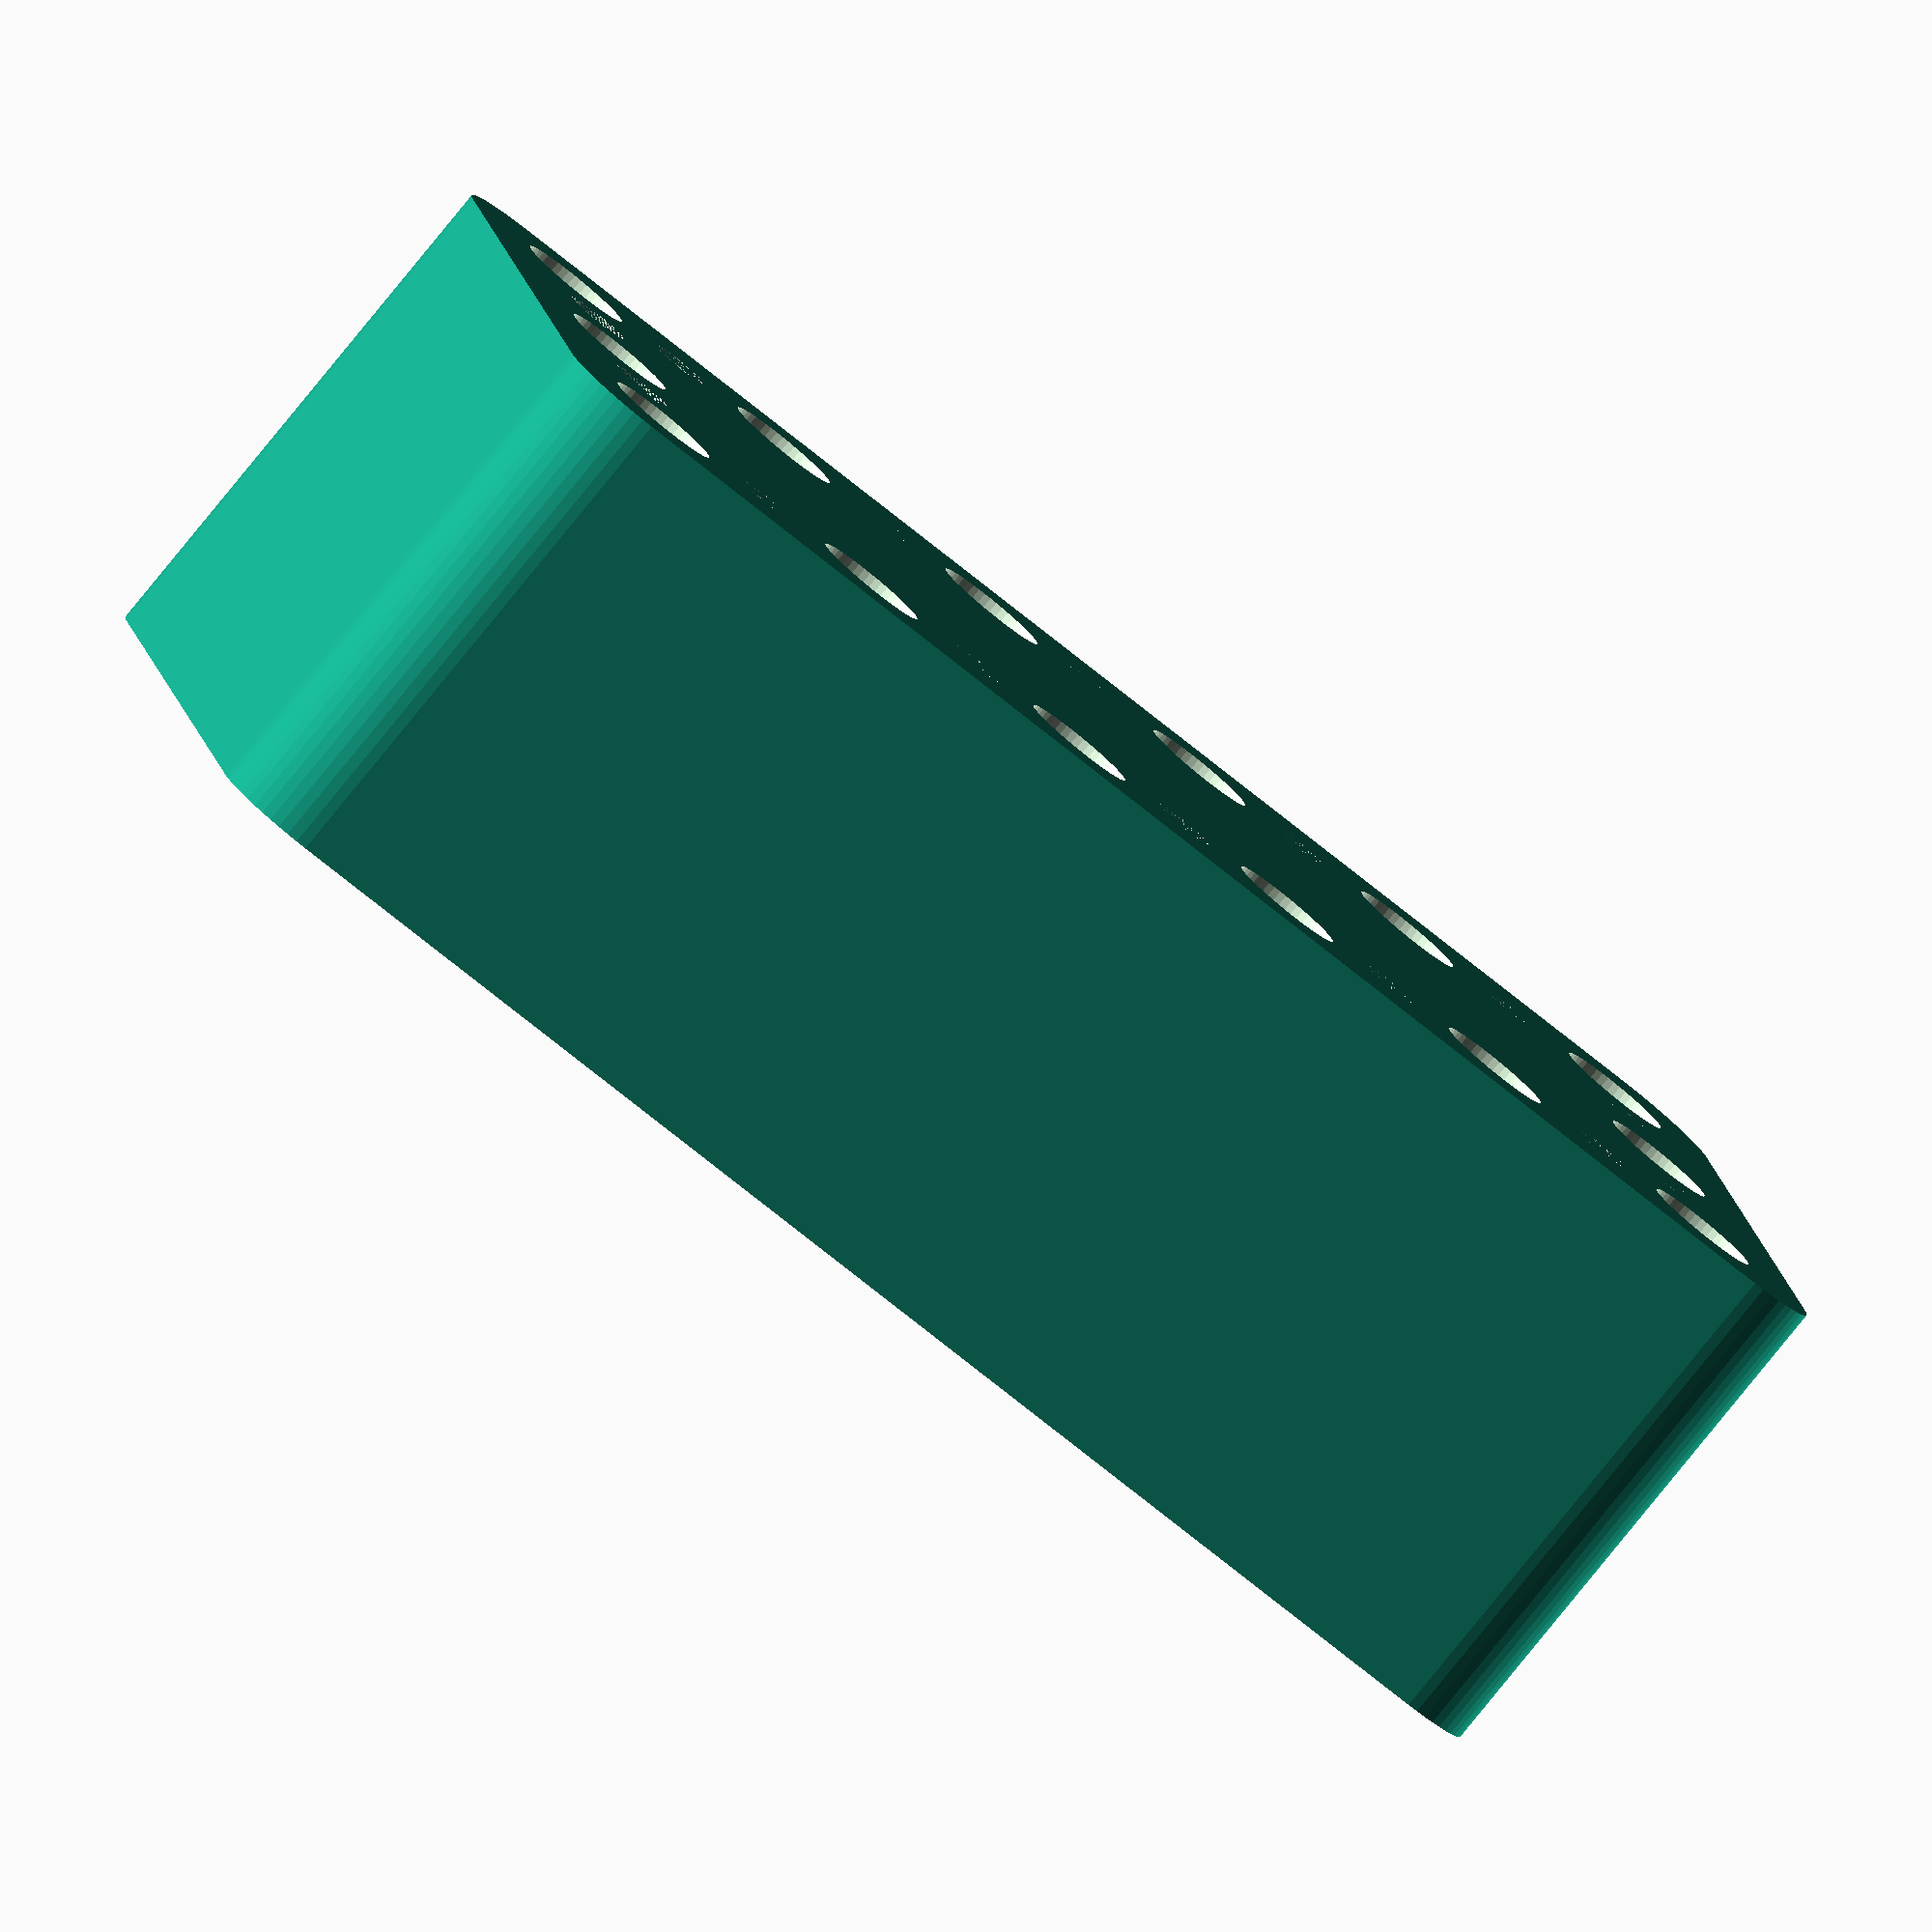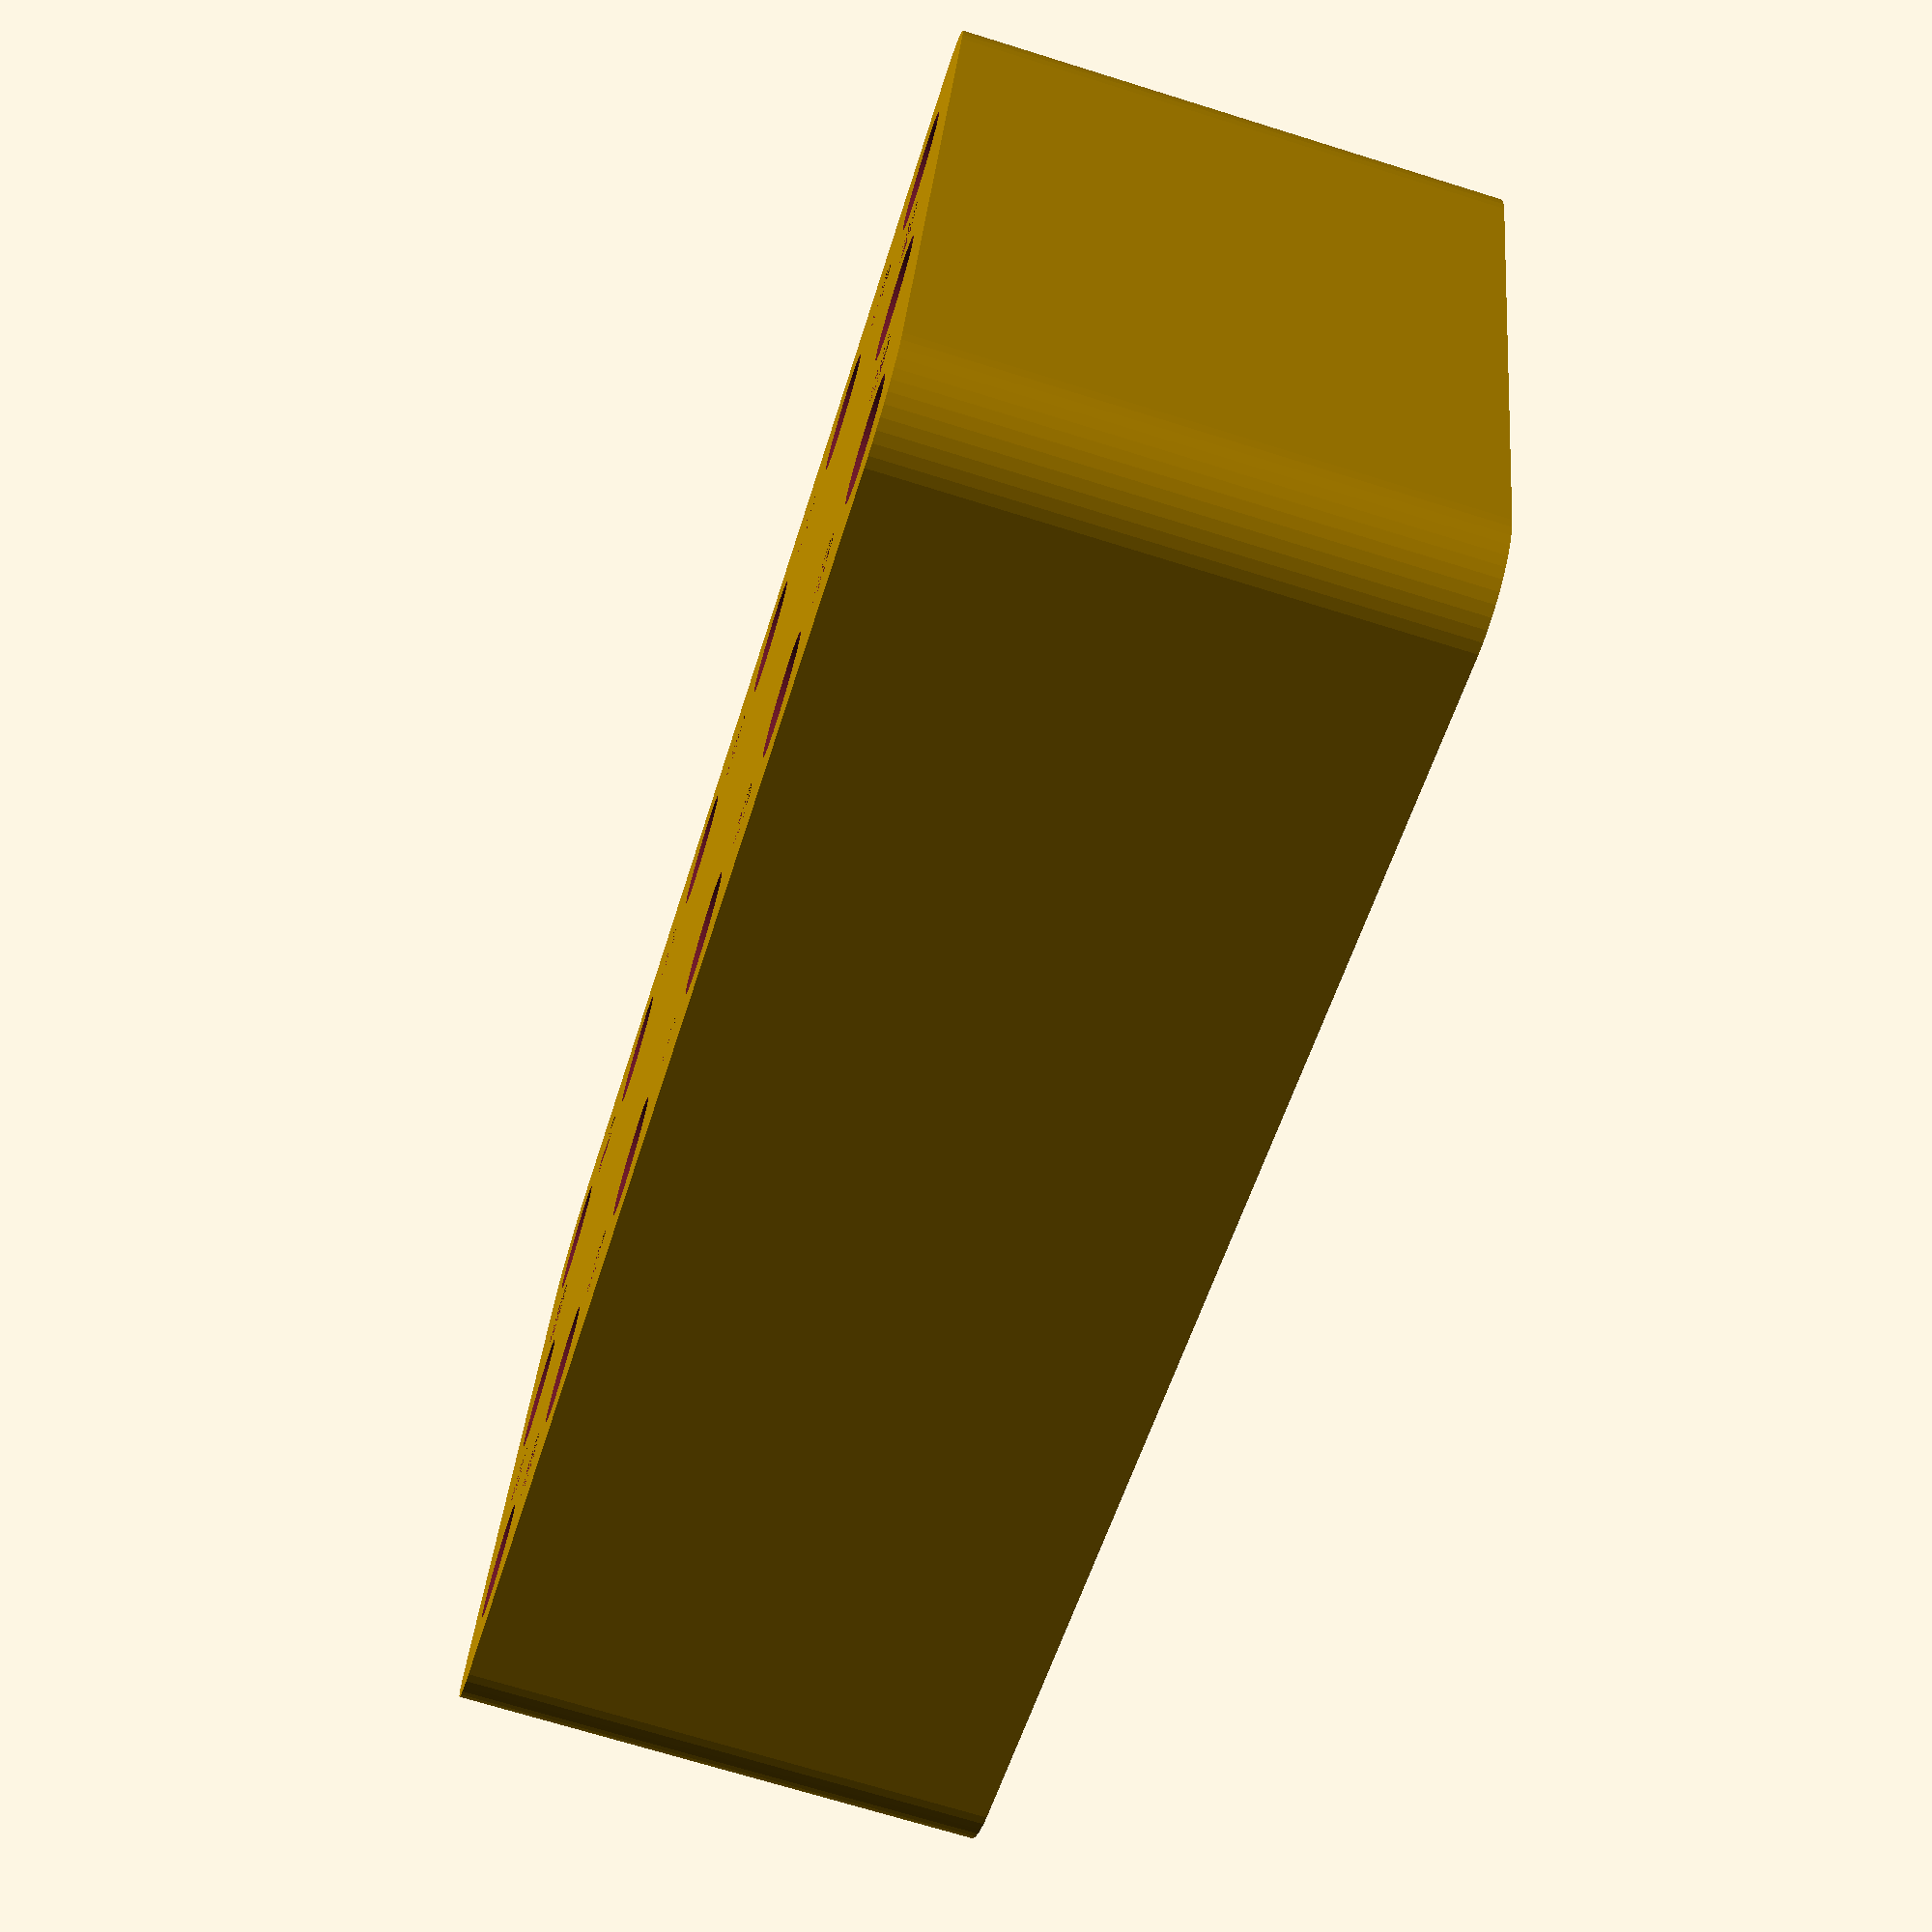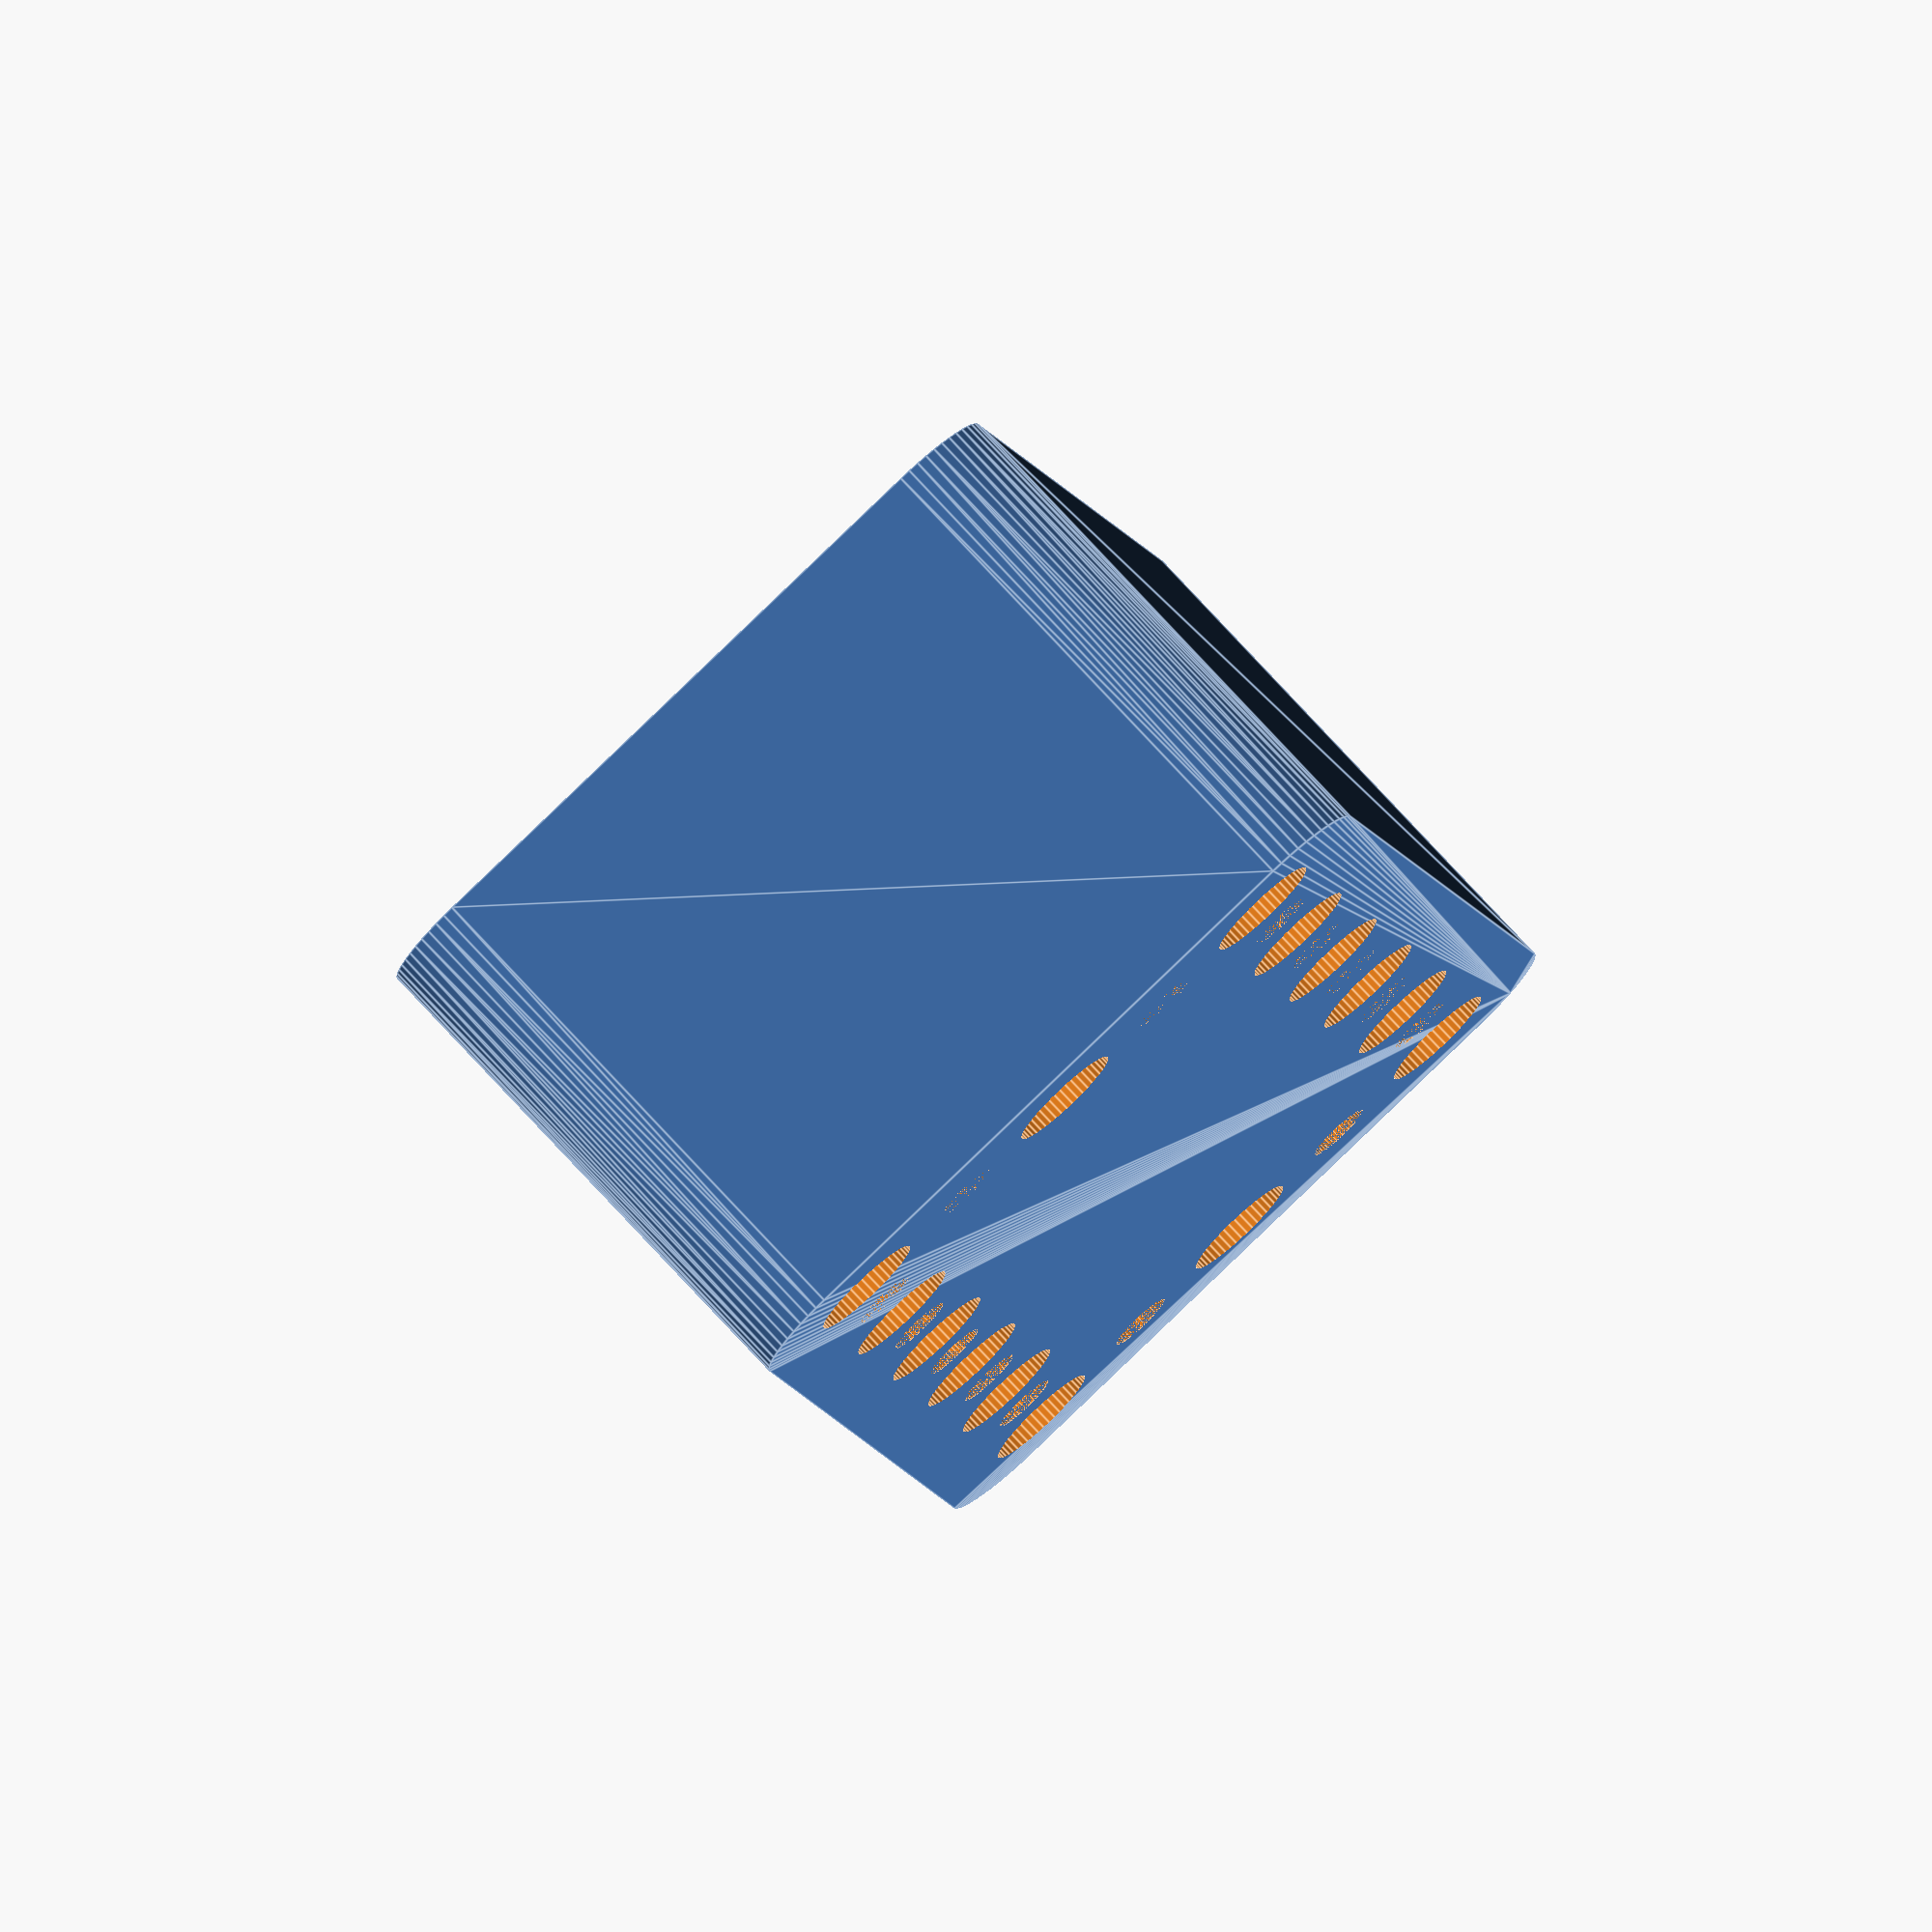
<openscad>
$fn = 50;


difference() {
	union() {
		hull() {
			translate(v = [-39.5000000000, 17.0000000000, 0]) {
				cylinder(h = 30, r = 5);
			}
			translate(v = [39.5000000000, 17.0000000000, 0]) {
				cylinder(h = 30, r = 5);
			}
			translate(v = [-39.5000000000, -17.0000000000, 0]) {
				cylinder(h = 30, r = 5);
			}
			translate(v = [39.5000000000, -17.0000000000, 0]) {
				cylinder(h = 30, r = 5);
			}
		}
	}
	union() {
		translate(v = [-37.5000000000, -15.0000000000, -100.0000000000]) {
			cylinder(h = 200, r = 3.2500000000);
		}
		translate(v = [-37.5000000000, 0.0000000000, -100.0000000000]) {
			cylinder(h = 200, r = 3.2500000000);
		}
		translate(v = [-37.5000000000, 15.0000000000, -100.0000000000]) {
			cylinder(h = 200, r = 3.2500000000);
		}
		translate(v = [-22.5000000000, -15.0000000000, -100.0000000000]) {
			cylinder(h = 200, r = 3.2500000000);
		}
		translate(v = [-22.5000000000, 15.0000000000, -100.0000000000]) {
			cylinder(h = 200, r = 3.2500000000);
		}
		translate(v = [-7.5000000000, -15.0000000000, -100.0000000000]) {
			cylinder(h = 200, r = 3.2500000000);
		}
		translate(v = [-7.5000000000, 15.0000000000, -100.0000000000]) {
			cylinder(h = 200, r = 3.2500000000);
		}
		translate(v = [7.5000000000, -15.0000000000, -100.0000000000]) {
			cylinder(h = 200, r = 3.2500000000);
		}
		translate(v = [7.5000000000, 15.0000000000, -100.0000000000]) {
			cylinder(h = 200, r = 3.2500000000);
		}
		translate(v = [22.5000000000, -15.0000000000, -100.0000000000]) {
			cylinder(h = 200, r = 3.2500000000);
		}
		translate(v = [22.5000000000, 15.0000000000, -100.0000000000]) {
			cylinder(h = 200, r = 3.2500000000);
		}
		translate(v = [37.5000000000, -15.0000000000, -100.0000000000]) {
			cylinder(h = 200, r = 3.2500000000);
		}
		translate(v = [37.5000000000, 0.0000000000, -100.0000000000]) {
			cylinder(h = 200, r = 3.2500000000);
		}
		translate(v = [37.5000000000, 15.0000000000, -100.0000000000]) {
			cylinder(h = 200, r = 3.2500000000);
		}
		translate(v = [-37.5000000000, -15.0000000000, 0]) {
			cylinder(h = 30, r = 1.8000000000);
		}
		translate(v = [-37.5000000000, -7.5000000000, 0]) {
			cylinder(h = 30, r = 1.8000000000);
		}
		translate(v = [-37.5000000000, 0.0000000000, 0]) {
			cylinder(h = 30, r = 1.8000000000);
		}
		translate(v = [-37.5000000000, 7.5000000000, 0]) {
			cylinder(h = 30, r = 1.8000000000);
		}
		translate(v = [-37.5000000000, 15.0000000000, 0]) {
			cylinder(h = 30, r = 1.8000000000);
		}
		translate(v = [-30.0000000000, -15.0000000000, 0]) {
			cylinder(h = 30, r = 1.8000000000);
		}
		translate(v = [-30.0000000000, 15.0000000000, 0]) {
			cylinder(h = 30, r = 1.8000000000);
		}
		translate(v = [-22.5000000000, -15.0000000000, 0]) {
			cylinder(h = 30, r = 1.8000000000);
		}
		translate(v = [-22.5000000000, 15.0000000000, 0]) {
			cylinder(h = 30, r = 1.8000000000);
		}
		translate(v = [-15.0000000000, -15.0000000000, 0]) {
			cylinder(h = 30, r = 1.8000000000);
		}
		translate(v = [-15.0000000000, 15.0000000000, 0]) {
			cylinder(h = 30, r = 1.8000000000);
		}
		translate(v = [-7.5000000000, -15.0000000000, 0]) {
			cylinder(h = 30, r = 1.8000000000);
		}
		translate(v = [-7.5000000000, 15.0000000000, 0]) {
			cylinder(h = 30, r = 1.8000000000);
		}
		translate(v = [0.0000000000, -15.0000000000, 0]) {
			cylinder(h = 30, r = 1.8000000000);
		}
		translate(v = [0.0000000000, 15.0000000000, 0]) {
			cylinder(h = 30, r = 1.8000000000);
		}
		translate(v = [7.5000000000, -15.0000000000, 0]) {
			cylinder(h = 30, r = 1.8000000000);
		}
		translate(v = [7.5000000000, 15.0000000000, 0]) {
			cylinder(h = 30, r = 1.8000000000);
		}
		translate(v = [15.0000000000, -15.0000000000, 0]) {
			cylinder(h = 30, r = 1.8000000000);
		}
		translate(v = [15.0000000000, 15.0000000000, 0]) {
			cylinder(h = 30, r = 1.8000000000);
		}
		translate(v = [22.5000000000, -15.0000000000, 0]) {
			cylinder(h = 30, r = 1.8000000000);
		}
		translate(v = [22.5000000000, 15.0000000000, 0]) {
			cylinder(h = 30, r = 1.8000000000);
		}
		translate(v = [30.0000000000, -15.0000000000, 0]) {
			cylinder(h = 30, r = 1.8000000000);
		}
		translate(v = [30.0000000000, 15.0000000000, 0]) {
			cylinder(h = 30, r = 1.8000000000);
		}
		translate(v = [37.5000000000, -15.0000000000, 0]) {
			cylinder(h = 30, r = 1.8000000000);
		}
		translate(v = [37.5000000000, -7.5000000000, 0]) {
			cylinder(h = 30, r = 1.8000000000);
		}
		translate(v = [37.5000000000, 0.0000000000, 0]) {
			cylinder(h = 30, r = 1.8000000000);
		}
		translate(v = [37.5000000000, 7.5000000000, 0]) {
			cylinder(h = 30, r = 1.8000000000);
		}
		translate(v = [37.5000000000, 15.0000000000, 0]) {
			cylinder(h = 30, r = 1.8000000000);
		}
		translate(v = [-37.5000000000, -15.0000000000, 0]) {
			cylinder(h = 30, r = 1.8000000000);
		}
		translate(v = [-37.5000000000, -7.5000000000, 0]) {
			cylinder(h = 30, r = 1.8000000000);
		}
		translate(v = [-37.5000000000, 0.0000000000, 0]) {
			cylinder(h = 30, r = 1.8000000000);
		}
		translate(v = [-37.5000000000, 7.5000000000, 0]) {
			cylinder(h = 30, r = 1.8000000000);
		}
		translate(v = [-37.5000000000, 15.0000000000, 0]) {
			cylinder(h = 30, r = 1.8000000000);
		}
		translate(v = [-30.0000000000, -15.0000000000, 0]) {
			cylinder(h = 30, r = 1.8000000000);
		}
		translate(v = [-30.0000000000, 15.0000000000, 0]) {
			cylinder(h = 30, r = 1.8000000000);
		}
		translate(v = [-22.5000000000, -15.0000000000, 0]) {
			cylinder(h = 30, r = 1.8000000000);
		}
		translate(v = [-22.5000000000, 15.0000000000, 0]) {
			cylinder(h = 30, r = 1.8000000000);
		}
		translate(v = [-15.0000000000, -15.0000000000, 0]) {
			cylinder(h = 30, r = 1.8000000000);
		}
		translate(v = [-15.0000000000, 15.0000000000, 0]) {
			cylinder(h = 30, r = 1.8000000000);
		}
		translate(v = [-7.5000000000, -15.0000000000, 0]) {
			cylinder(h = 30, r = 1.8000000000);
		}
		translate(v = [-7.5000000000, 15.0000000000, 0]) {
			cylinder(h = 30, r = 1.8000000000);
		}
		translate(v = [0.0000000000, -15.0000000000, 0]) {
			cylinder(h = 30, r = 1.8000000000);
		}
		translate(v = [0.0000000000, 15.0000000000, 0]) {
			cylinder(h = 30, r = 1.8000000000);
		}
		translate(v = [7.5000000000, -15.0000000000, 0]) {
			cylinder(h = 30, r = 1.8000000000);
		}
		translate(v = [7.5000000000, 15.0000000000, 0]) {
			cylinder(h = 30, r = 1.8000000000);
		}
		translate(v = [15.0000000000, -15.0000000000, 0]) {
			cylinder(h = 30, r = 1.8000000000);
		}
		translate(v = [15.0000000000, 15.0000000000, 0]) {
			cylinder(h = 30, r = 1.8000000000);
		}
		translate(v = [22.5000000000, -15.0000000000, 0]) {
			cylinder(h = 30, r = 1.8000000000);
		}
		translate(v = [22.5000000000, 15.0000000000, 0]) {
			cylinder(h = 30, r = 1.8000000000);
		}
		translate(v = [30.0000000000, -15.0000000000, 0]) {
			cylinder(h = 30, r = 1.8000000000);
		}
		translate(v = [30.0000000000, 15.0000000000, 0]) {
			cylinder(h = 30, r = 1.8000000000);
		}
		translate(v = [37.5000000000, -15.0000000000, 0]) {
			cylinder(h = 30, r = 1.8000000000);
		}
		translate(v = [37.5000000000, -7.5000000000, 0]) {
			cylinder(h = 30, r = 1.8000000000);
		}
		translate(v = [37.5000000000, 0.0000000000, 0]) {
			cylinder(h = 30, r = 1.8000000000);
		}
		translate(v = [37.5000000000, 7.5000000000, 0]) {
			cylinder(h = 30, r = 1.8000000000);
		}
		translate(v = [37.5000000000, 15.0000000000, 0]) {
			cylinder(h = 30, r = 1.8000000000);
		}
		translate(v = [-37.5000000000, -15.0000000000, 0]) {
			cylinder(h = 30, r = 1.8000000000);
		}
		translate(v = [-37.5000000000, -7.5000000000, 0]) {
			cylinder(h = 30, r = 1.8000000000);
		}
		translate(v = [-37.5000000000, 0.0000000000, 0]) {
			cylinder(h = 30, r = 1.8000000000);
		}
		translate(v = [-37.5000000000, 7.5000000000, 0]) {
			cylinder(h = 30, r = 1.8000000000);
		}
		translate(v = [-37.5000000000, 15.0000000000, 0]) {
			cylinder(h = 30, r = 1.8000000000);
		}
		translate(v = [-30.0000000000, -15.0000000000, 0]) {
			cylinder(h = 30, r = 1.8000000000);
		}
		translate(v = [-30.0000000000, 15.0000000000, 0]) {
			cylinder(h = 30, r = 1.8000000000);
		}
		translate(v = [-22.5000000000, -15.0000000000, 0]) {
			cylinder(h = 30, r = 1.8000000000);
		}
		translate(v = [-22.5000000000, 15.0000000000, 0]) {
			cylinder(h = 30, r = 1.8000000000);
		}
		translate(v = [-15.0000000000, -15.0000000000, 0]) {
			cylinder(h = 30, r = 1.8000000000);
		}
		translate(v = [-15.0000000000, 15.0000000000, 0]) {
			cylinder(h = 30, r = 1.8000000000);
		}
		translate(v = [-7.5000000000, -15.0000000000, 0]) {
			cylinder(h = 30, r = 1.8000000000);
		}
		translate(v = [-7.5000000000, 15.0000000000, 0]) {
			cylinder(h = 30, r = 1.8000000000);
		}
		translate(v = [0.0000000000, -15.0000000000, 0]) {
			cylinder(h = 30, r = 1.8000000000);
		}
		translate(v = [0.0000000000, 15.0000000000, 0]) {
			cylinder(h = 30, r = 1.8000000000);
		}
		translate(v = [7.5000000000, -15.0000000000, 0]) {
			cylinder(h = 30, r = 1.8000000000);
		}
		translate(v = [7.5000000000, 15.0000000000, 0]) {
			cylinder(h = 30, r = 1.8000000000);
		}
		translate(v = [15.0000000000, -15.0000000000, 0]) {
			cylinder(h = 30, r = 1.8000000000);
		}
		translate(v = [15.0000000000, 15.0000000000, 0]) {
			cylinder(h = 30, r = 1.8000000000);
		}
		translate(v = [22.5000000000, -15.0000000000, 0]) {
			cylinder(h = 30, r = 1.8000000000);
		}
		translate(v = [22.5000000000, 15.0000000000, 0]) {
			cylinder(h = 30, r = 1.8000000000);
		}
		translate(v = [30.0000000000, -15.0000000000, 0]) {
			cylinder(h = 30, r = 1.8000000000);
		}
		translate(v = [30.0000000000, 15.0000000000, 0]) {
			cylinder(h = 30, r = 1.8000000000);
		}
		translate(v = [37.5000000000, -15.0000000000, 0]) {
			cylinder(h = 30, r = 1.8000000000);
		}
		translate(v = [37.5000000000, -7.5000000000, 0]) {
			cylinder(h = 30, r = 1.8000000000);
		}
		translate(v = [37.5000000000, 0.0000000000, 0]) {
			cylinder(h = 30, r = 1.8000000000);
		}
		translate(v = [37.5000000000, 7.5000000000, 0]) {
			cylinder(h = 30, r = 1.8000000000);
		}
		translate(v = [37.5000000000, 15.0000000000, 0]) {
			cylinder(h = 30, r = 1.8000000000);
		}
	}
}
</openscad>
<views>
elev=83.0 azim=348.1 roll=320.8 proj=o view=wireframe
elev=70.9 azim=15.7 roll=72.7 proj=p view=solid
elev=102.3 azim=280.0 roll=42.8 proj=o view=edges
</views>
